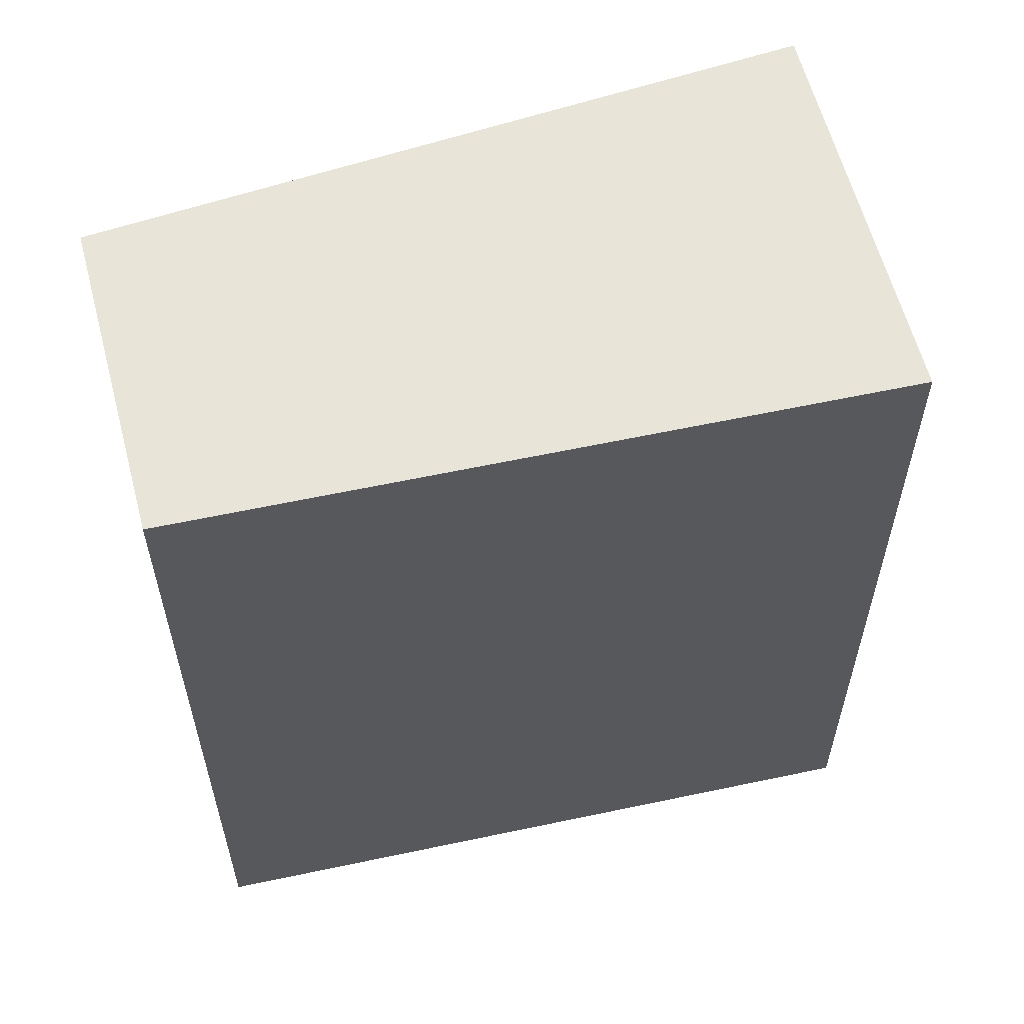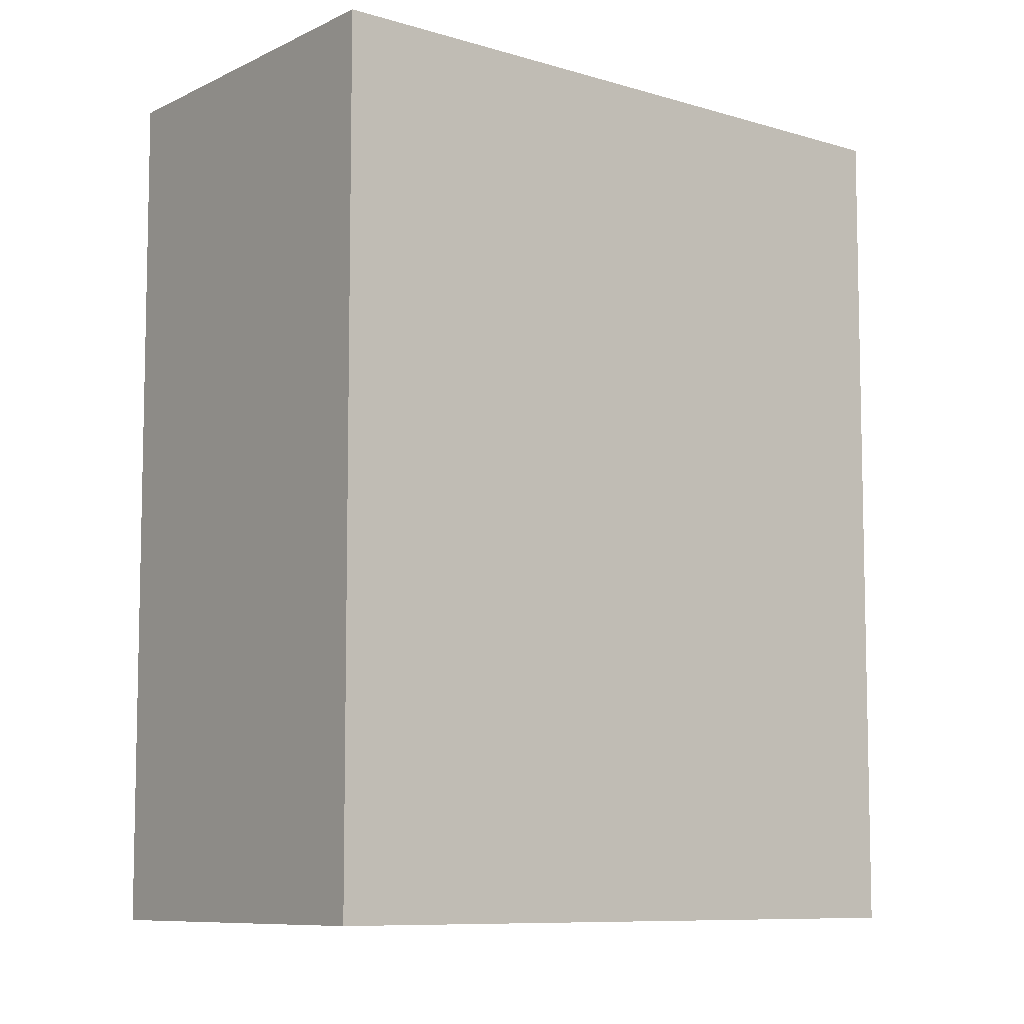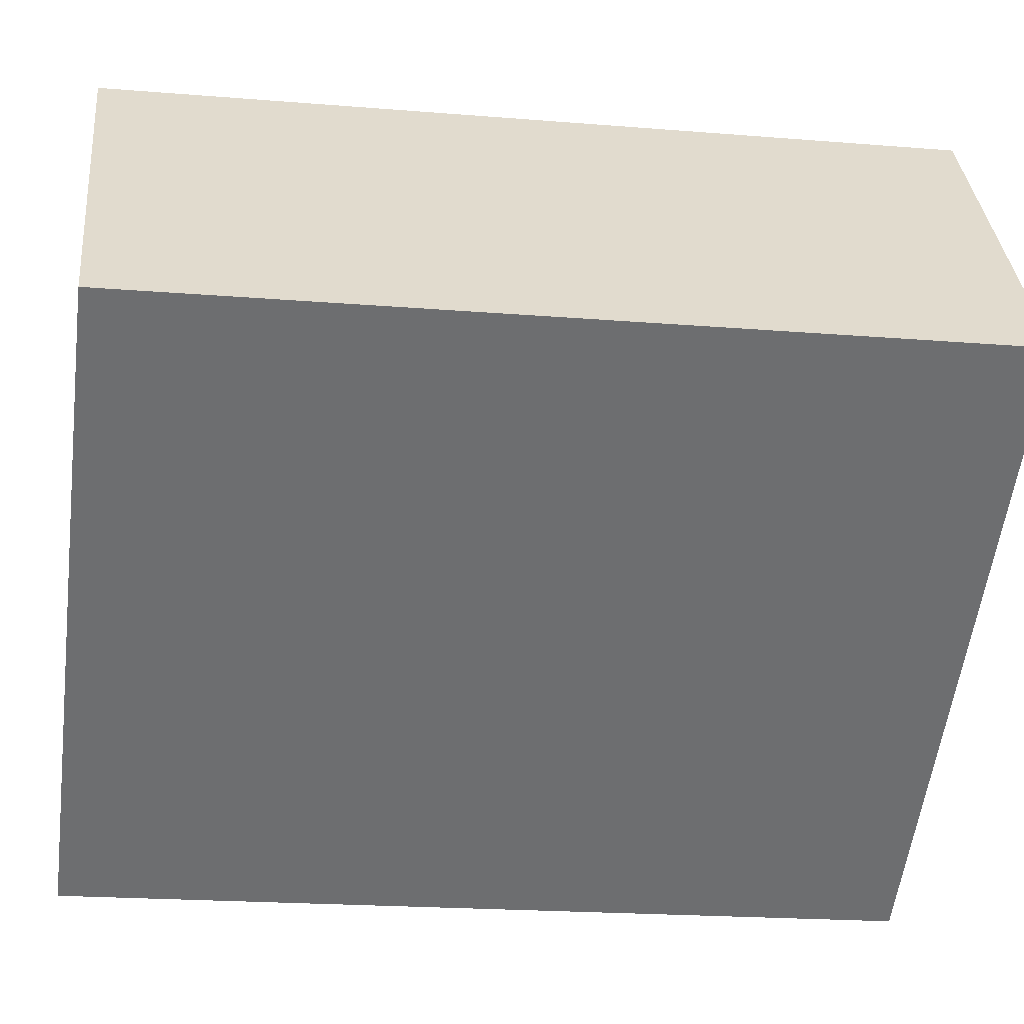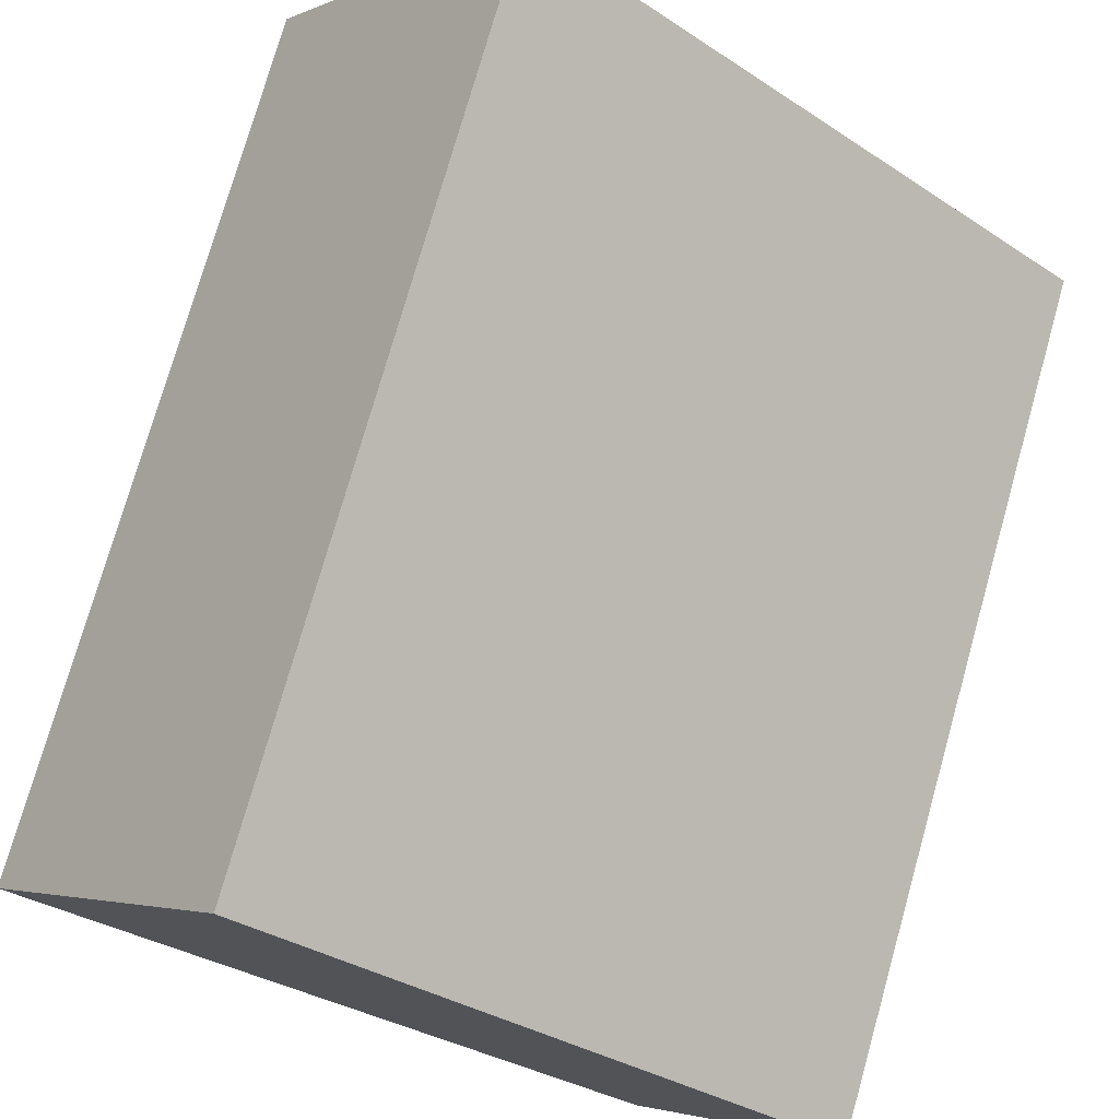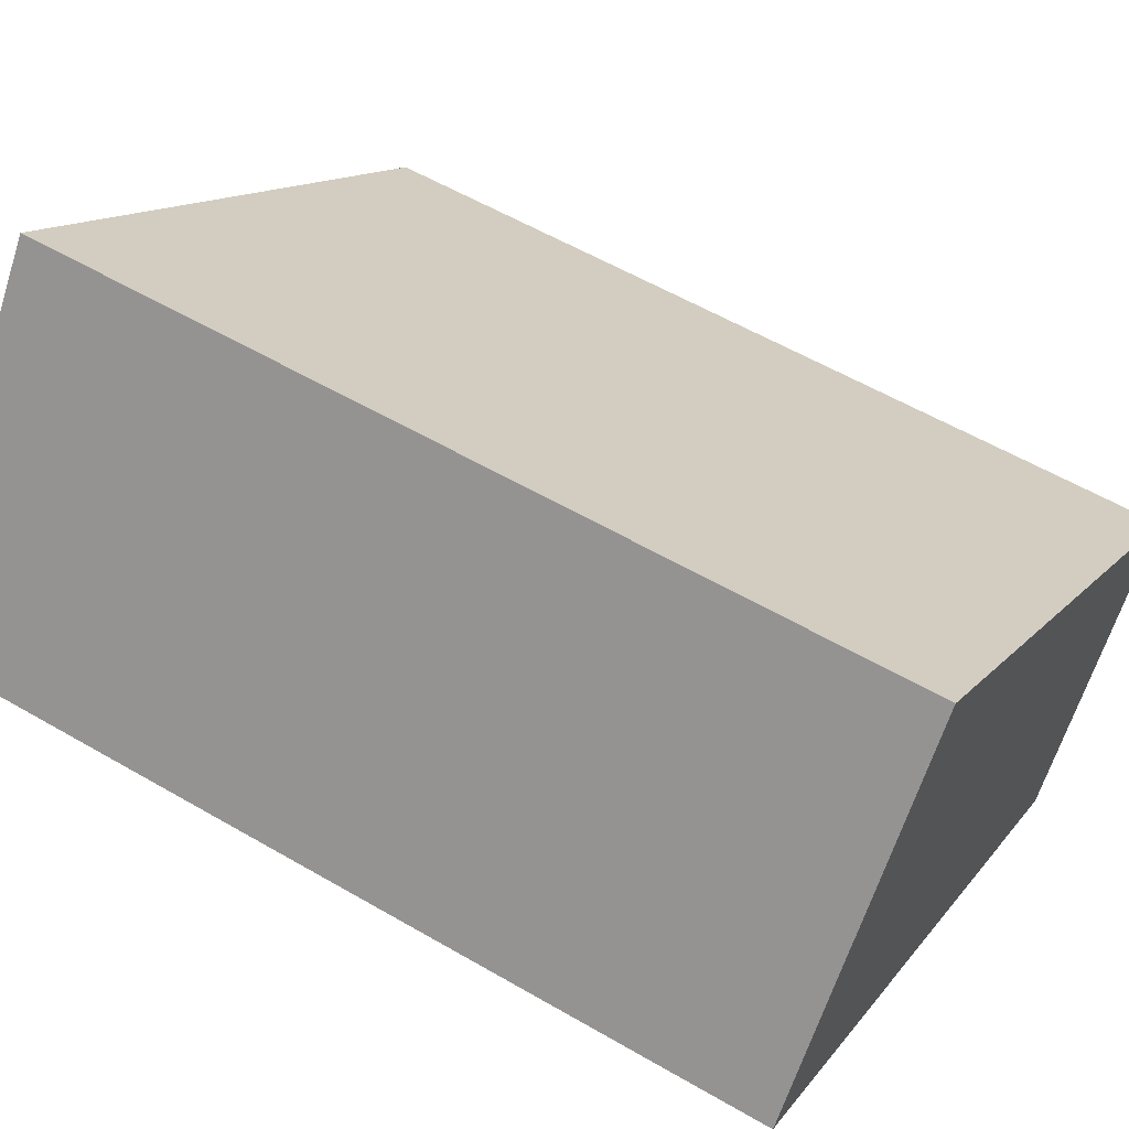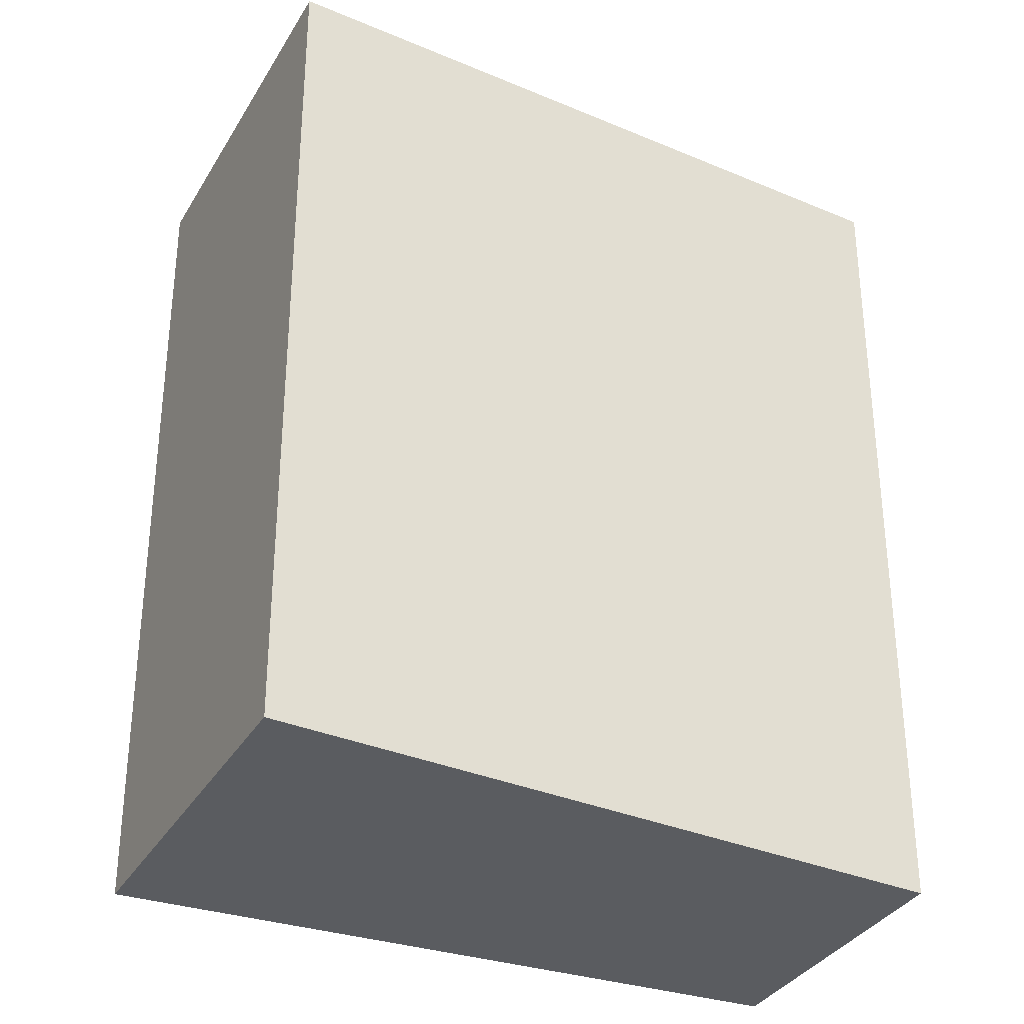
<metadata>
{"format":"obj","ext":"obj","renderer":"f3d","projection":"perspective","resolution":1024,"background":"white","views":[{"elev":60.5,"azim":-158.4,"up":"+Y"},{"elev":-8.4,"azim":-0.1,"up":"+Y"},{"elev":-20.2,"azim":-98.6,"up":"+Z"},{"elev":75.5,"azim":15.8,"up":"+Z"},{"elev":57.3,"azim":-58.8,"up":"+Z"},{"elev":-33.6,"azim":10.2,"up":"+Y"}]}
</metadata>
<code>
v  1.682 6.075 2.281
v  4.181 6.075 -2.807
v  0 6.075 3.72e-16
v  5.518 6.075 -0.981
v  4.181 1.719e-16 -2.807
v  0 0 0
v  1.682 -1.397e-16 2.281
v  5.518 6.007e-17 -0.981
g defaultobject
f 1 2 3
f 2 1 4
f 5 3 2
f 3 5 6
f 6 1 3
f 1 6 7
f 7 4 1
f 4 7 8
f 8 2 4
f 2 8 5
f 5 7 6
f 7 5 8

</code>
